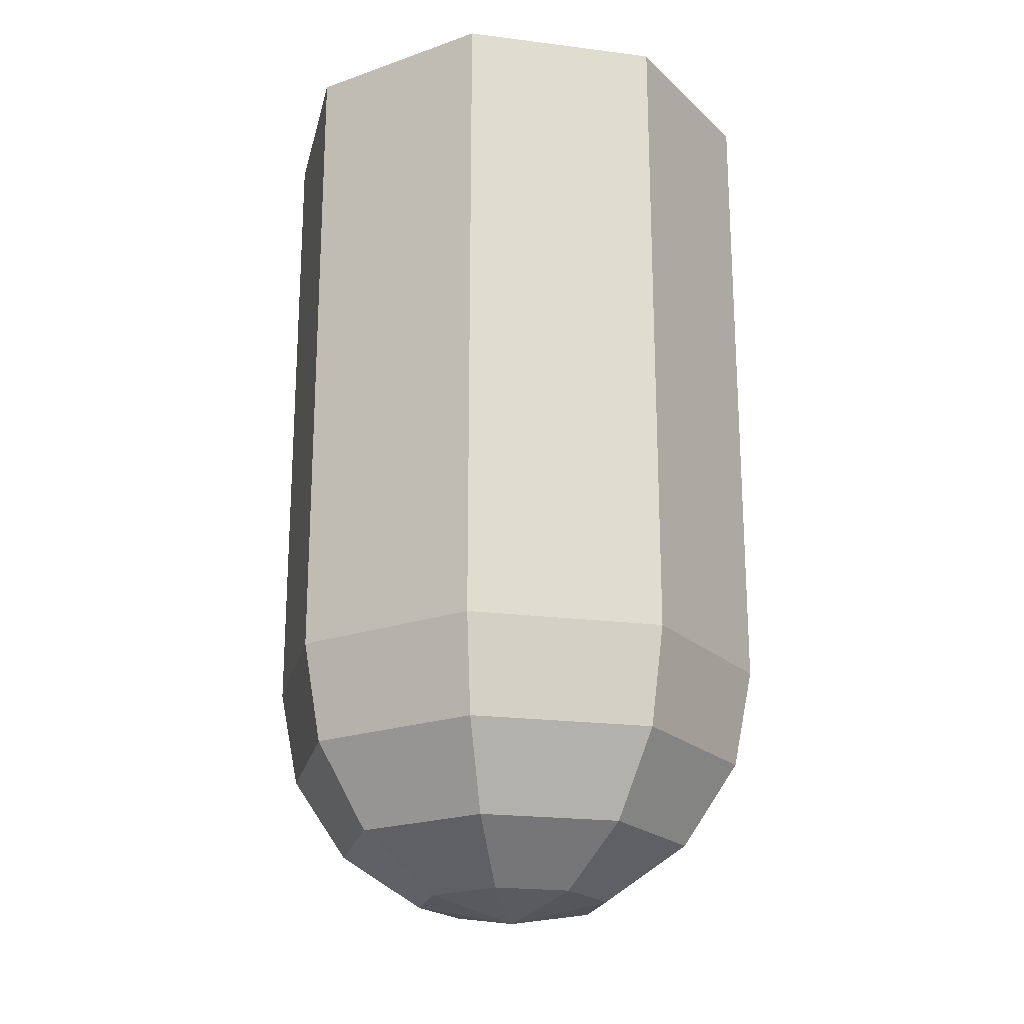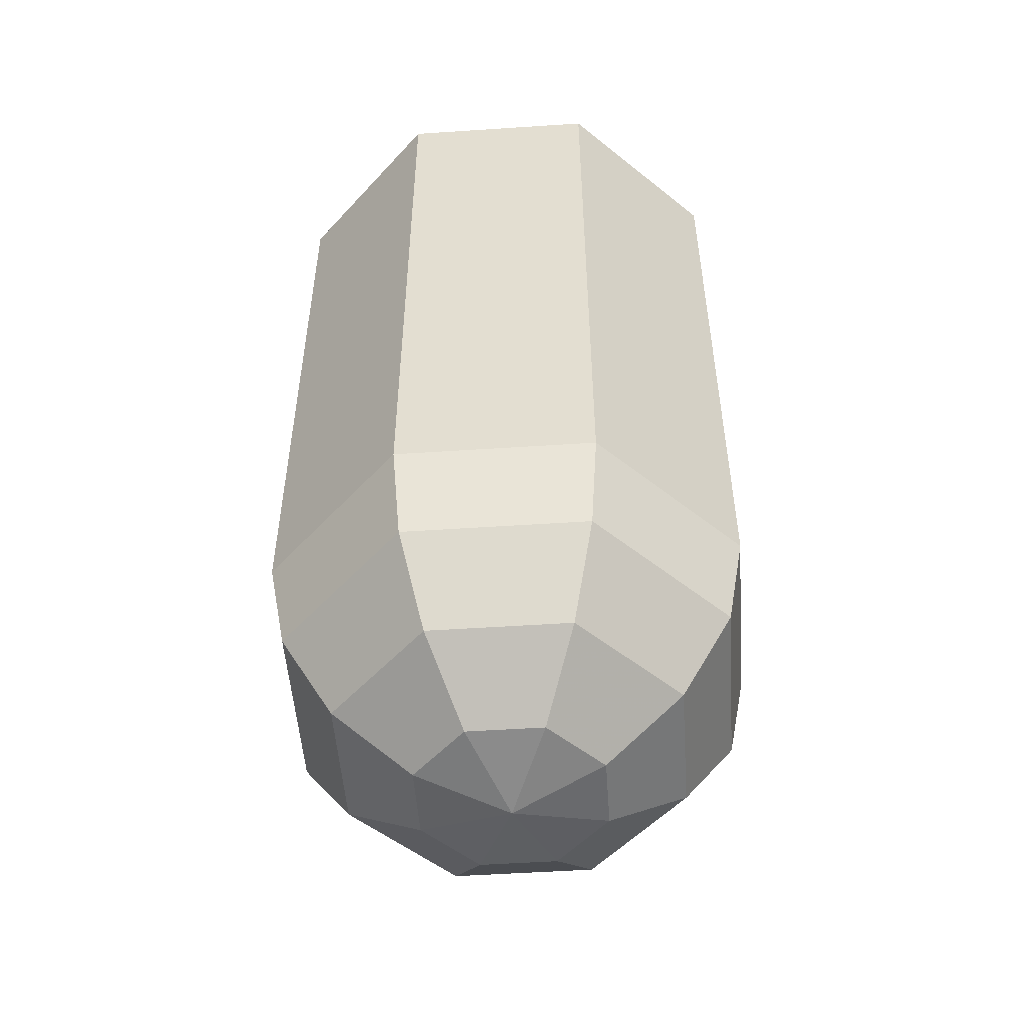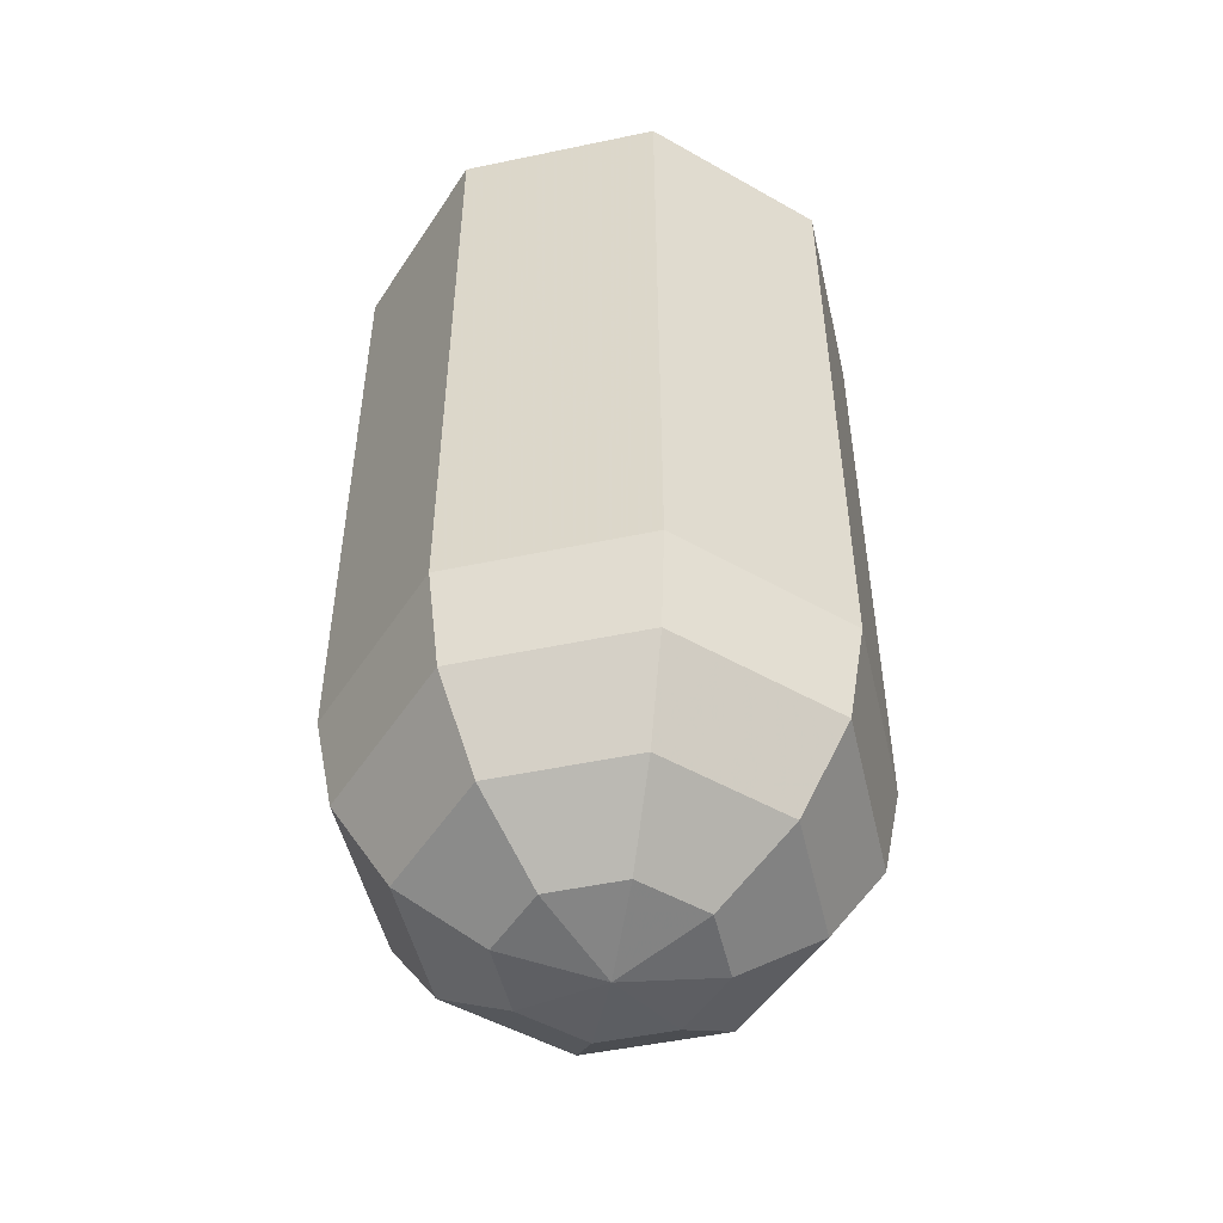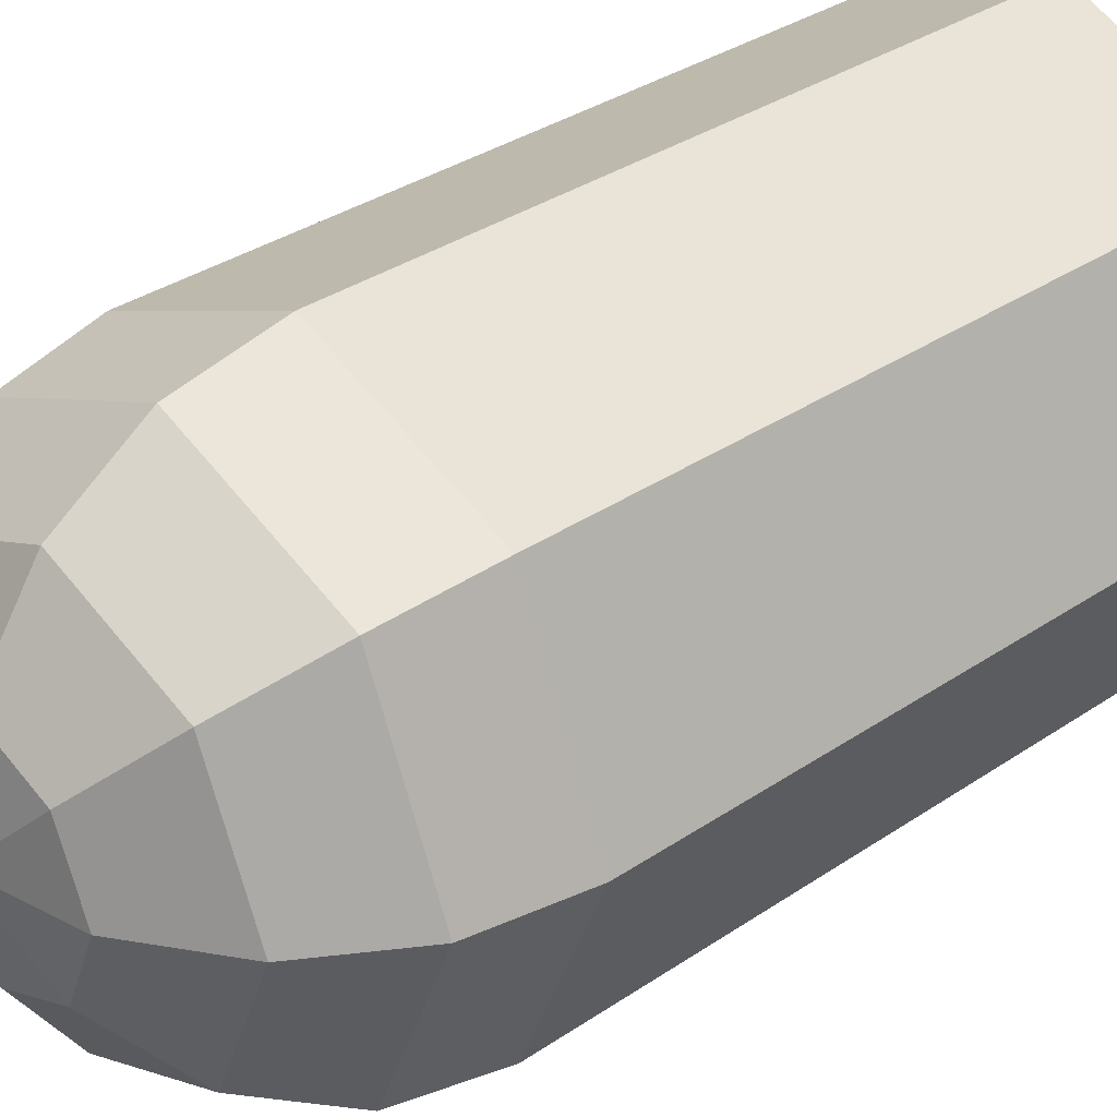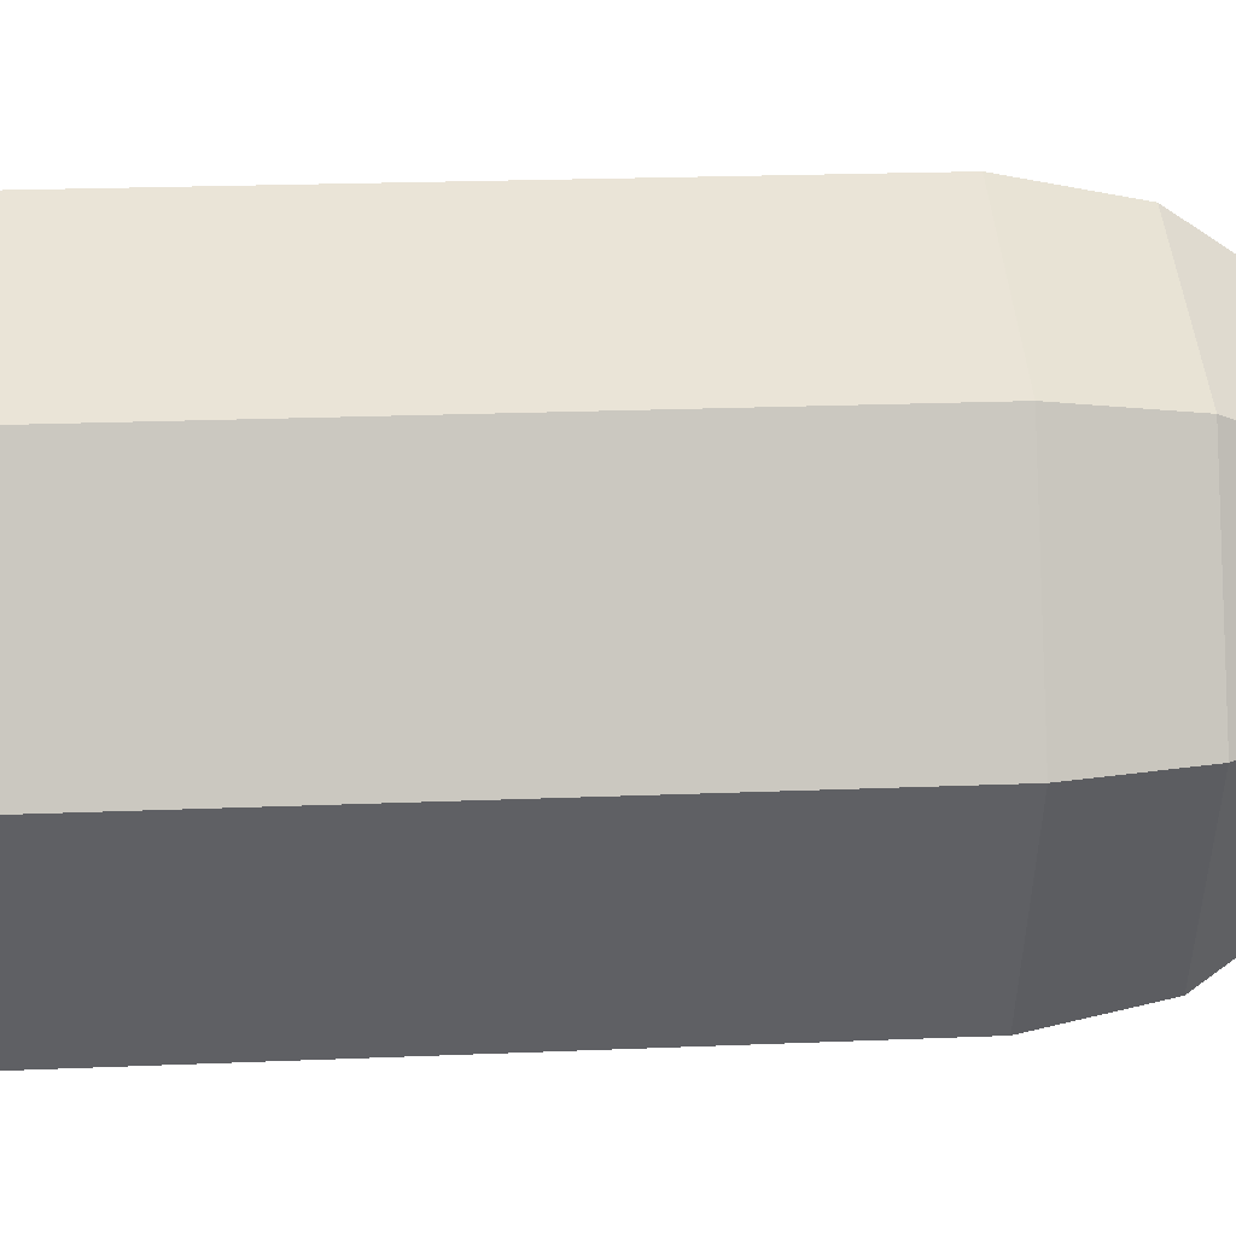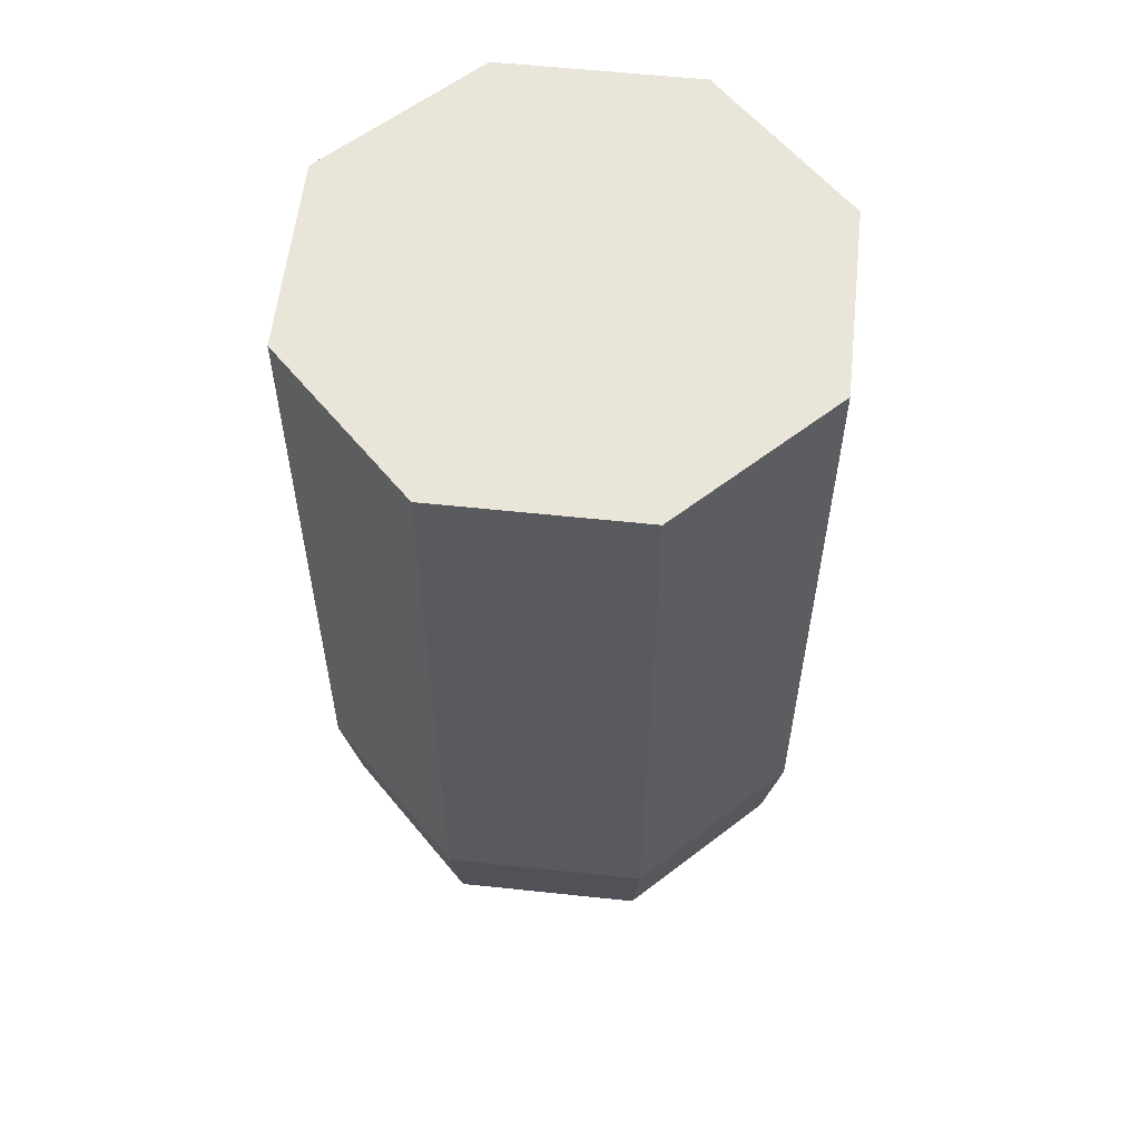
<metadata>
{"format":"obj","ext":"obj","renderer":"f3d","projection":"perspective","resolution":1024,"background":"white","views":[{"elev":-21.3,"azim":-80.3,"up":"+Z"},{"elev":-51.8,"azim":71.6,"up":"+Z"},{"elev":-50.2,"azim":125.5,"up":"+Z"},{"elev":33.5,"azim":-133.0,"up":"+Y"},{"elev":20.6,"azim":85.6,"up":"+Y"},{"elev":57.9,"azim":-151.2,"up":"+Z"}]}
</metadata>
<code>
o Cylinder_Cylinder.001
v -0.3827 0 -1.966
v -0.7071 0 -1.749
v -0.9239 0 -1.425
v -1 0 -1.041
v -0.2706 -0.2706 -1.966
v -0.5 -0.5 -1.749
v -0.6533 -0.6533 -1.425
v -0.7071 -0.7071 -1.041
v -0 -0.3827 -1.966
v -0 -0.7071 -1.749
v -0 -0.9239 -1.425
v -0 -1 -1.041
v -0 0 -2.042
v 0.2706 -0.2706 -1.966
v 0.5 -0.5 -1.749
v 0.6533 -0.6533 -1.425
v 0.7071 -0.7071 -1.041
v 0.3827 0 -1.966
v 0.7071 0 -1.749
v 0.9239 0 -1.425
v 1 0 -1.041
v 0.2706 0.2706 -1.966
v 0.5 0.5 -1.749
v 0.6533 0.6533 -1.425
v 0.7071 0.7071 -1.041
v -0 0.3827 -1.966
v -0 0.7071 -1.749
v -0 0.9239 -1.425
v -0 1 -1.041
v -0.2706 0.2706 -1.966
v -0.5 0.5 -1.749
v -0.6533 0.6533 -1.425
v -0.7071 0.7071 -1.041
v 0 -1 1.528
v 0.7071 -0.7071 1.528
v 1 -0 1.528
v 0.7071 0.7071 1.528
v -0 1 1.528
v -0.7071 0.7071 1.528
v -1 -0 1.528
v -0.7071 -0.7071 1.528
f 4 3 7 8
f 3 2 6 7
f 2 1 5 6
f 8 7 11 12
f 7 6 10 11
f 6 5 9 10
f 12 11 16 17
f 11 10 15 16
f 10 9 14 15
f 17 16 20 21
f 16 15 19 20
f 15 14 18 19
f 21 20 24 25
f 20 19 23 24
f 19 18 22 23
f 25 24 28 29
f 24 23 27 28
f 23 22 26 27
f 29 28 32 33
f 28 27 31 32
f 27 26 30 31
f 1 13 5
f 5 13 9
f 9 13 14
f 14 13 18
f 18 13 22
f 22 13 26
f 26 13 30
f 33 32 3 4
f 32 31 2 3
f 31 30 1 2
f 30 13 1
f 34 12 17 35
f 35 17 21 36
f 36 21 25 37
f 37 25 29 38
f 38 29 33 39
f 40 4 8 41
f 41 8 12 34
f 34 35 36 37 38 39 40 41
f 39 33 4 40

</code>
